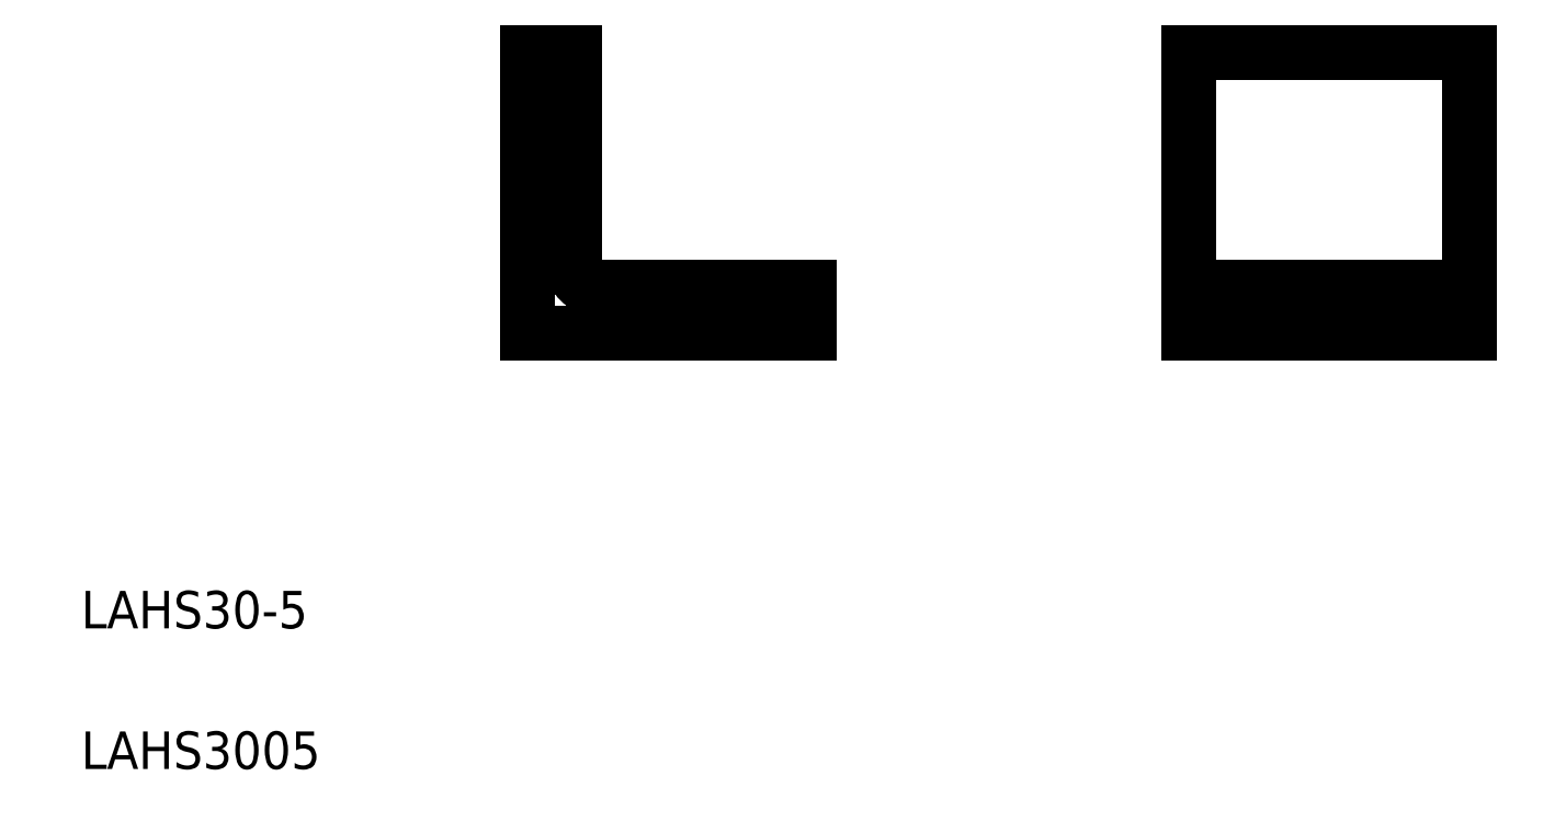
<metadata>
{"format":"dxf","ext":"dxf","renderer":"ezdxf+matplotlib","layout":"modelspace","background":"white","min_lineweight":24,"dpi":150}
</metadata>
<code>
0
SECTION
2
ENTITIES
0
TEXT
8
0
10
441.1
20
439
30
0
40
4
1
LAHS30-5
0
TEXT
8
0
10
441.1
20
424
30
0
40
4
1
LAHS3005
0
LINE
8
0
10
589.2
20
500.5
30
0
11
559.2
21
500.5
31
0
0
LINE
8
0
10
559.2
20
475.5
30
0
11
589.2
21
475.5
31
0
0
LINE
8
0
10
559.2
20
470.5
30
0
11
589.2
21
470.5
31
0
0
LINE
8
0
10
493.7
20
477.5
30
0
11
493.7
21
500.5
31
0
0
LINE
8
0
10
488.7
20
500.5
30
0
11
488.7
21
470.5
31
0
0
LINE
8
0
10
559.2
20
500.5
30
0
11
559.2
21
470.5
31
0
0
LINE
8
0
10
518.7
20
475.5
30
0
11
495.7
21
475.5
31
0
0
LINE
8
0
10
488.7
20
470.5
30
0
11
518.7
21
470.5
31
0
0
ARC
8
0
10
495.7
20
477.5
30
0
40
2
50
180
51
270
0
LINE
8
0
10
518.7
20
470.5
30
0
11
518.7
21
475.5
31
0
0
LINE
8
0
10
493.7
20
500.5
30
0
11
488.7
21
500.5
31
0
0
LINE
8
0
10
589.2
20
470.5
30
0
11
589.2
21
500.5
31
0
0
ENDSEC
0
EOF

</code>
